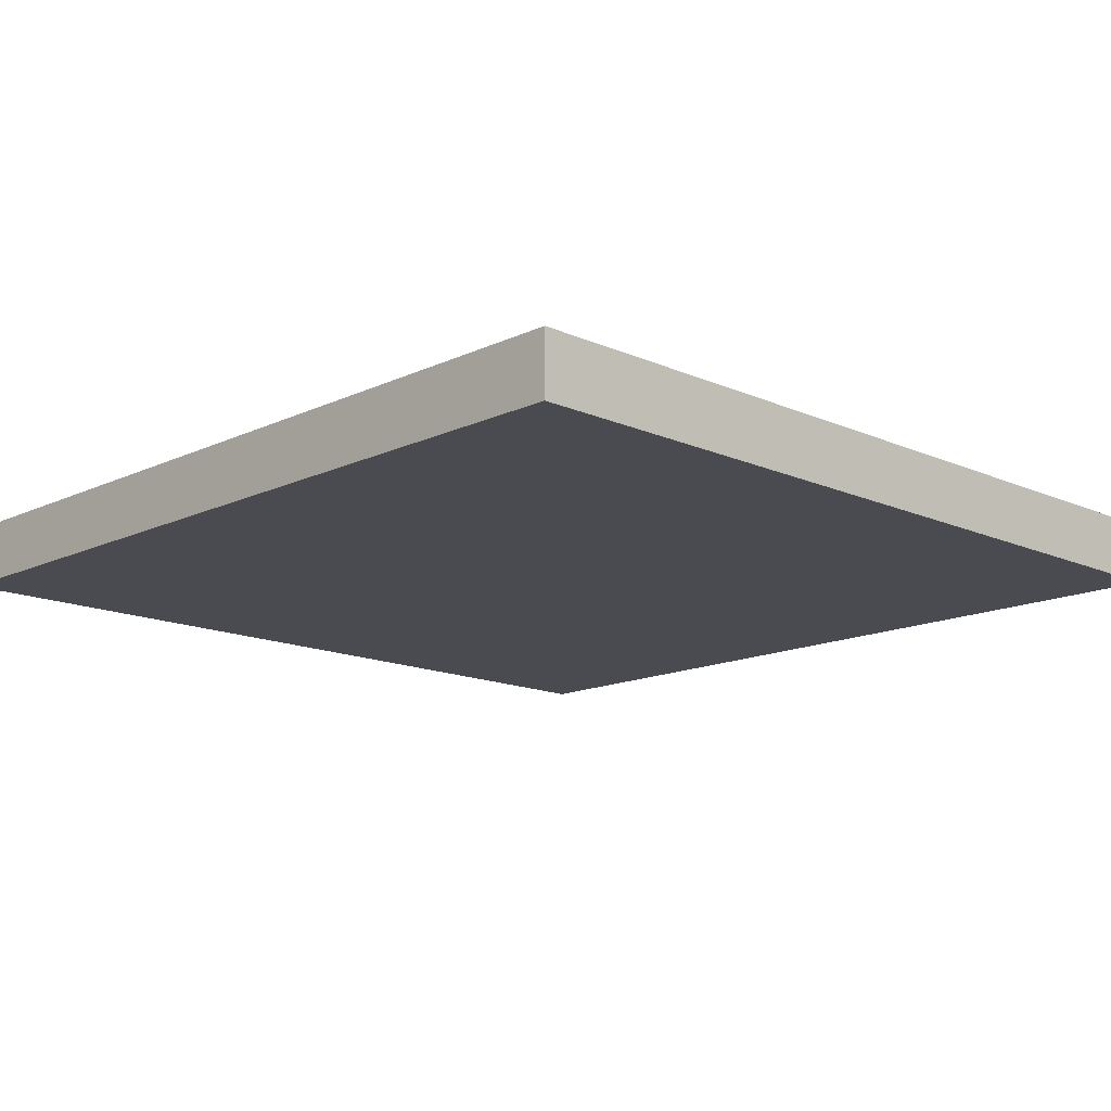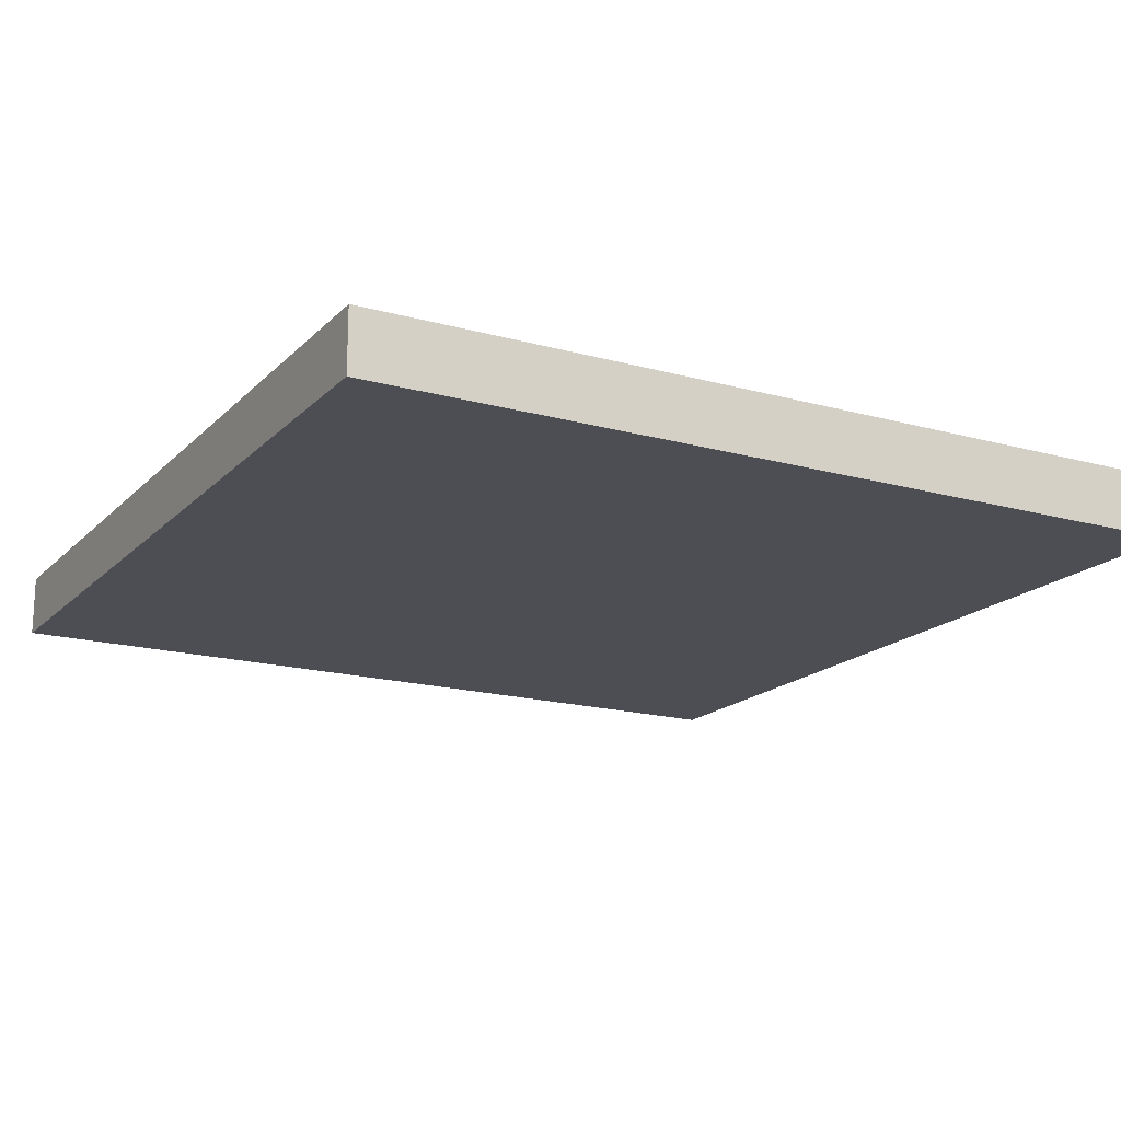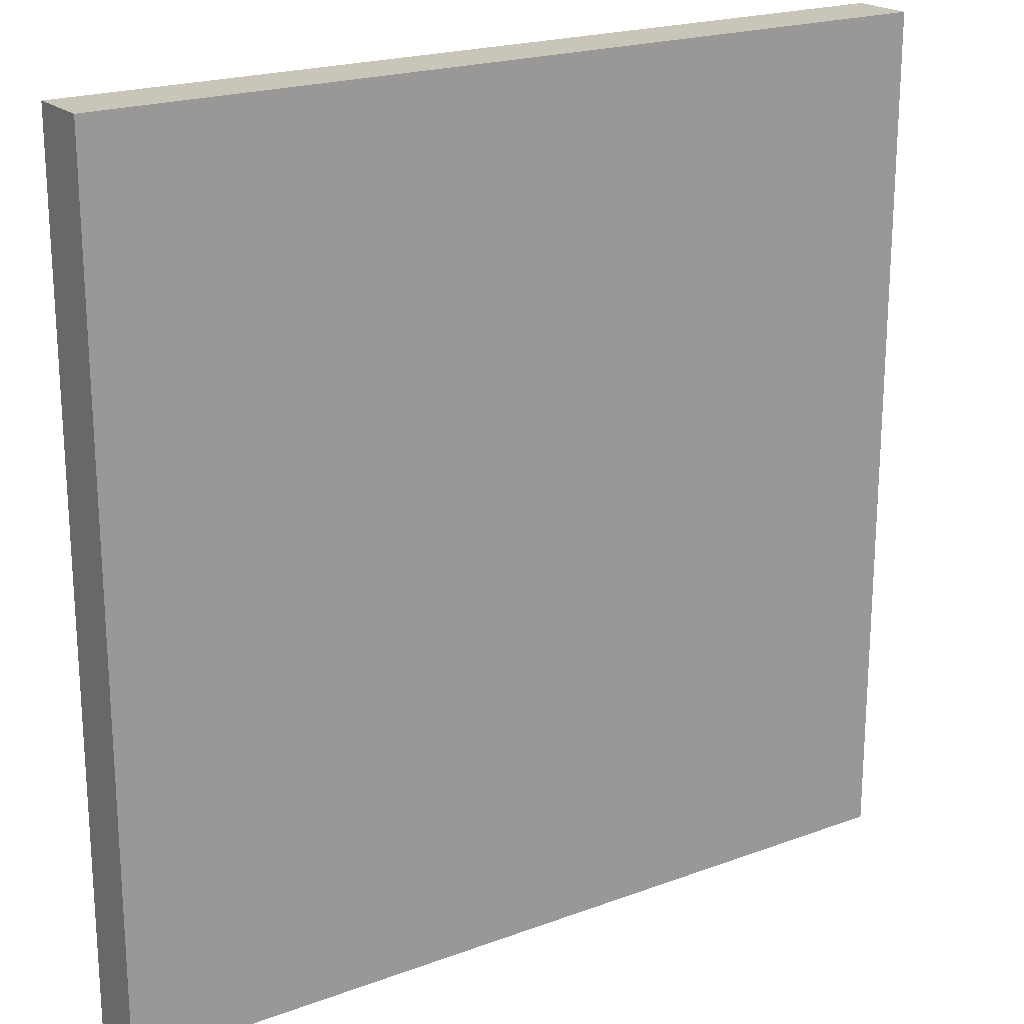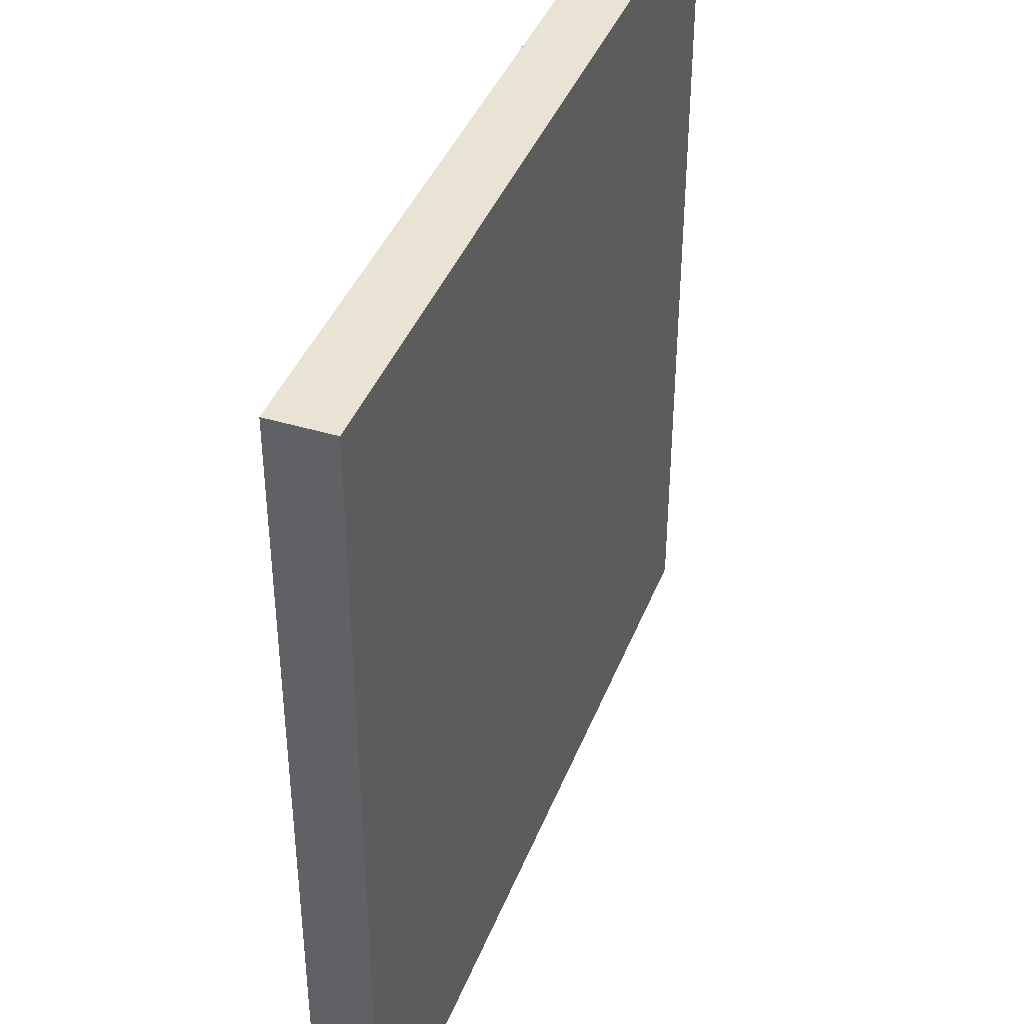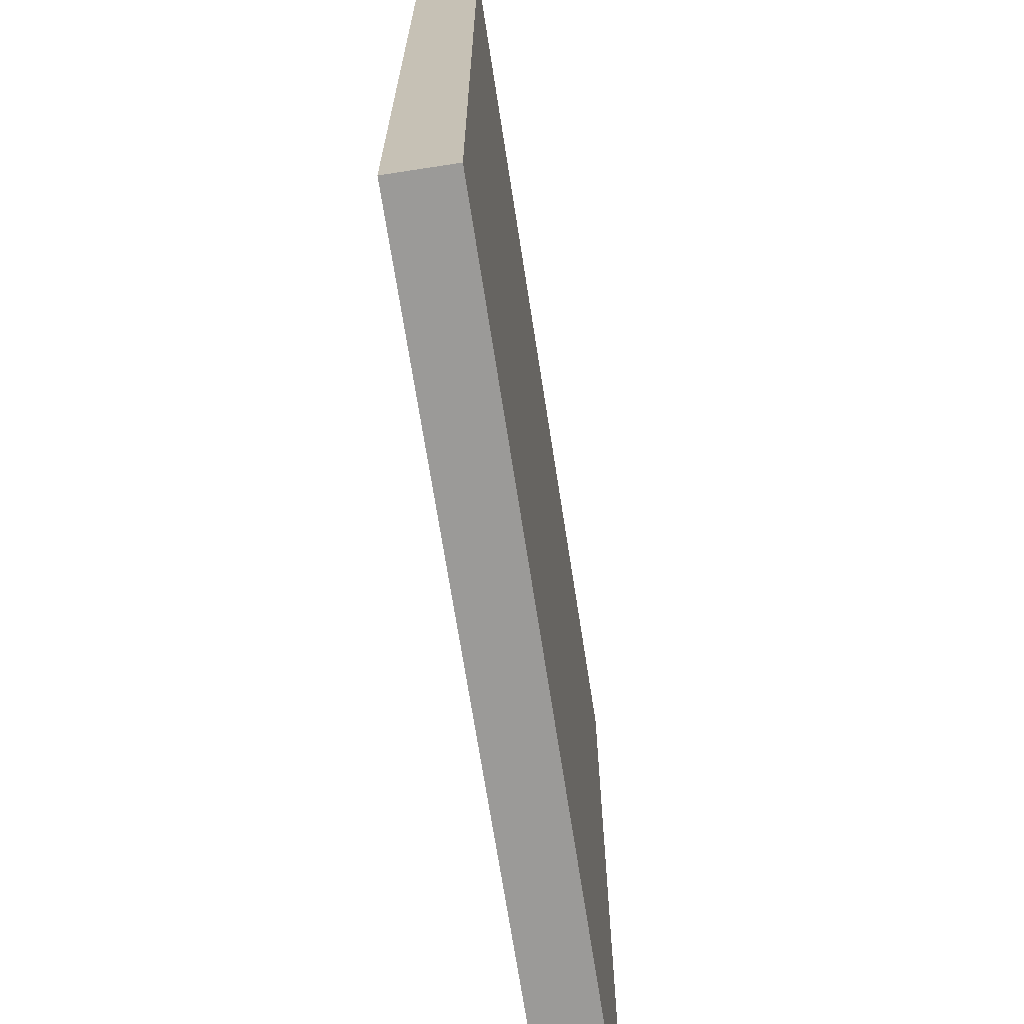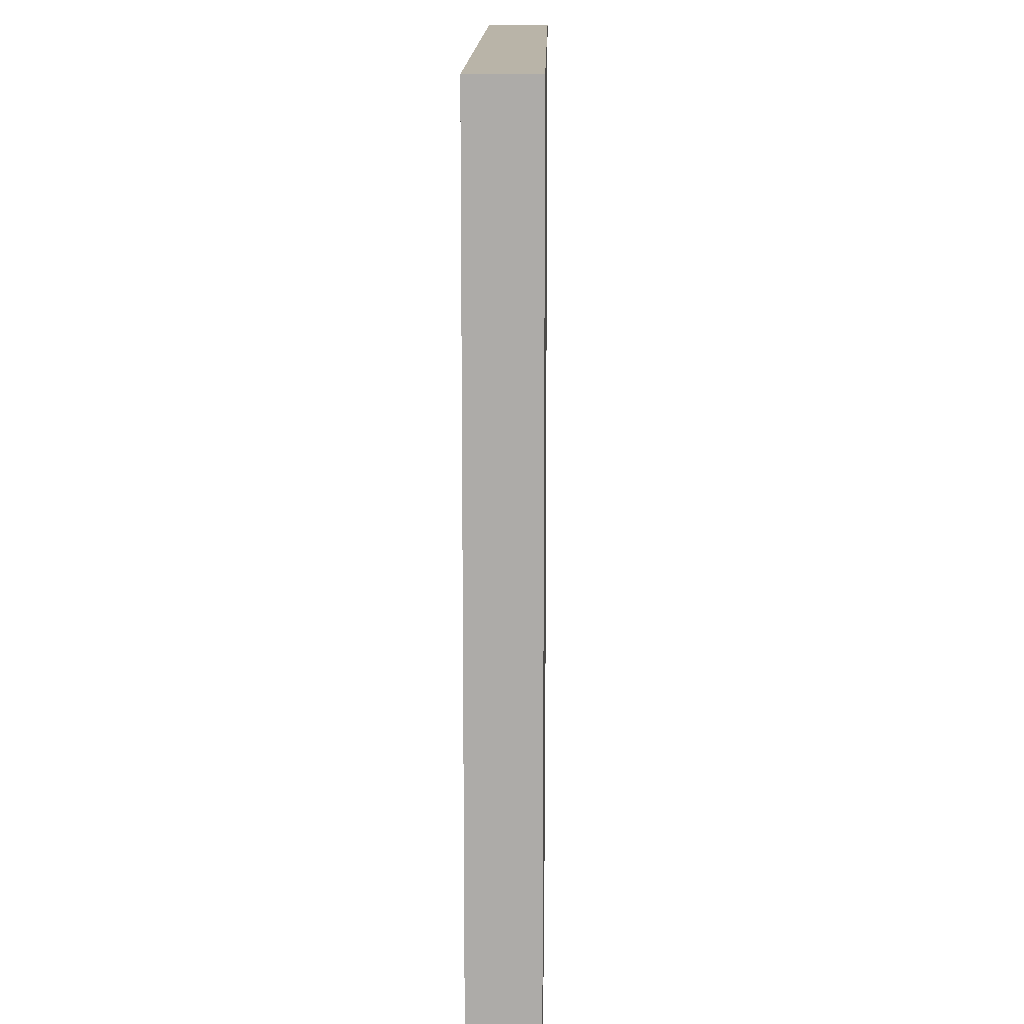
<metadata>
{"format":"obj","ext":"obj","renderer":"f3d","projection":"perspective","resolution":1024,"background":"white","views":[{"elev":-14.4,"azim":135.8,"up":"+Y"},{"elev":-17.4,"azim":61.1,"up":"+Y"},{"elev":20.6,"azim":-33.8,"up":"+Z"},{"elev":41.0,"azim":-69.7,"up":"+Z"},{"elev":-69.3,"azim":98.8,"up":"+Z"},{"elev":13.3,"azim":-89.1,"up":"+Z"}]}
</metadata>
<code>
o model_Cube.001
v -2.578 -0.1859 2.578
v -2.578 0.1859 2.578
v -2.578 -0.1859 -2.578
v -2.578 0.1859 -2.578
v 2.578 -0.1859 2.578
v 2.578 0.1859 2.578
v 2.578 -0.1859 -2.578
v 2.578 0.1859 -2.578
f 1 2 4 3
f 3 4 8 7
f 7 8 6 5
f 5 6 2 1
f 3 7 5 1
f 8 4 2 6

</code>
